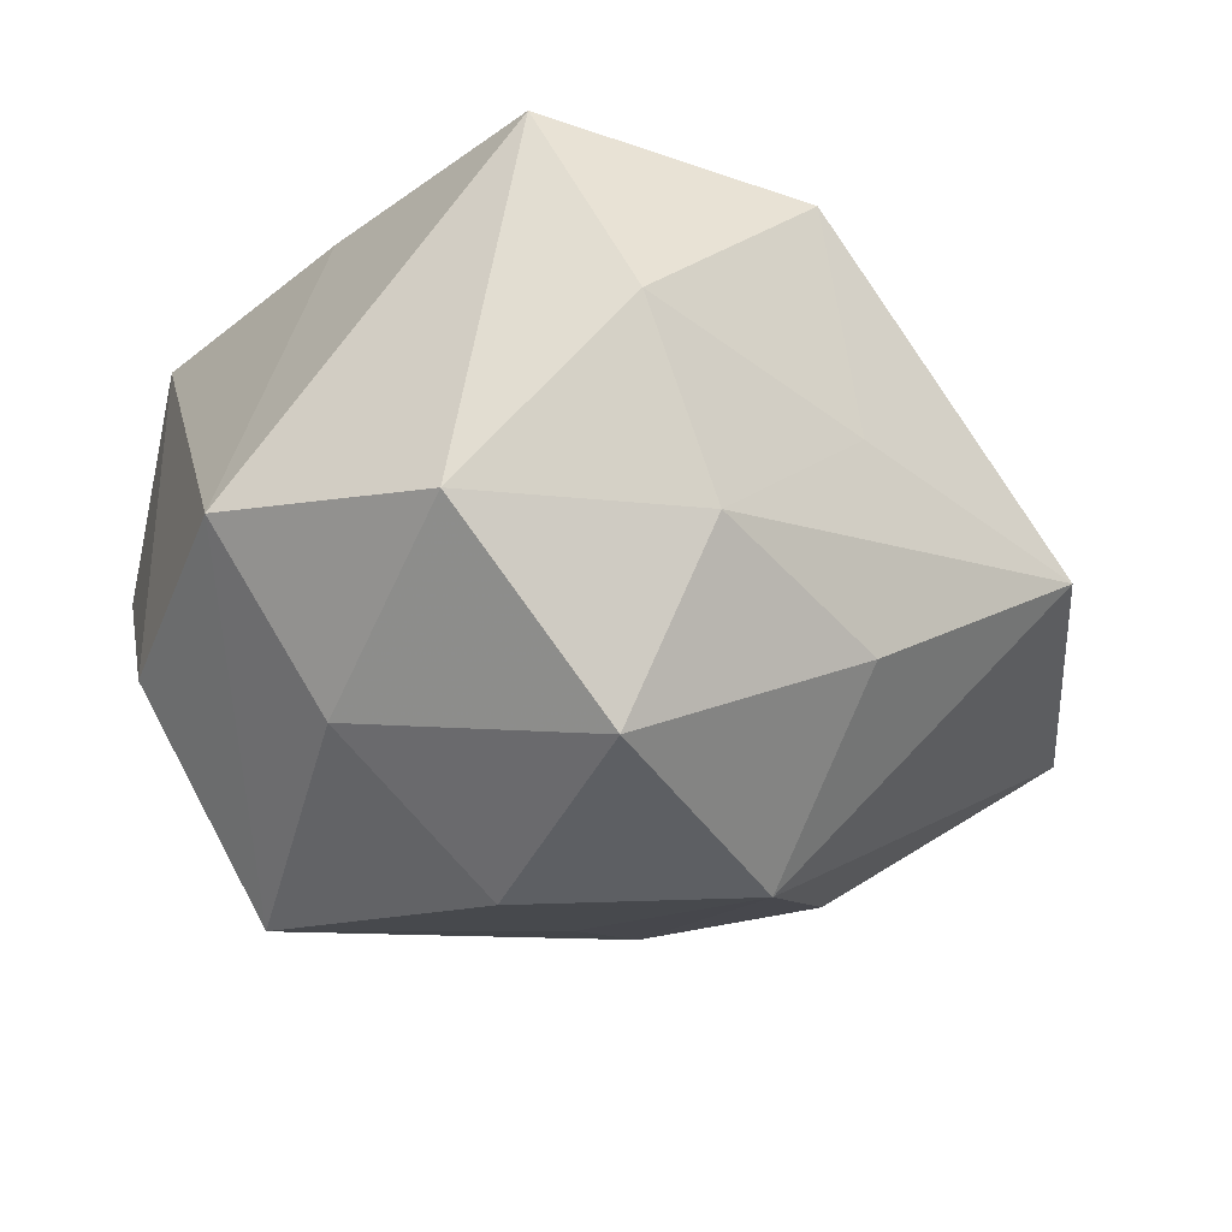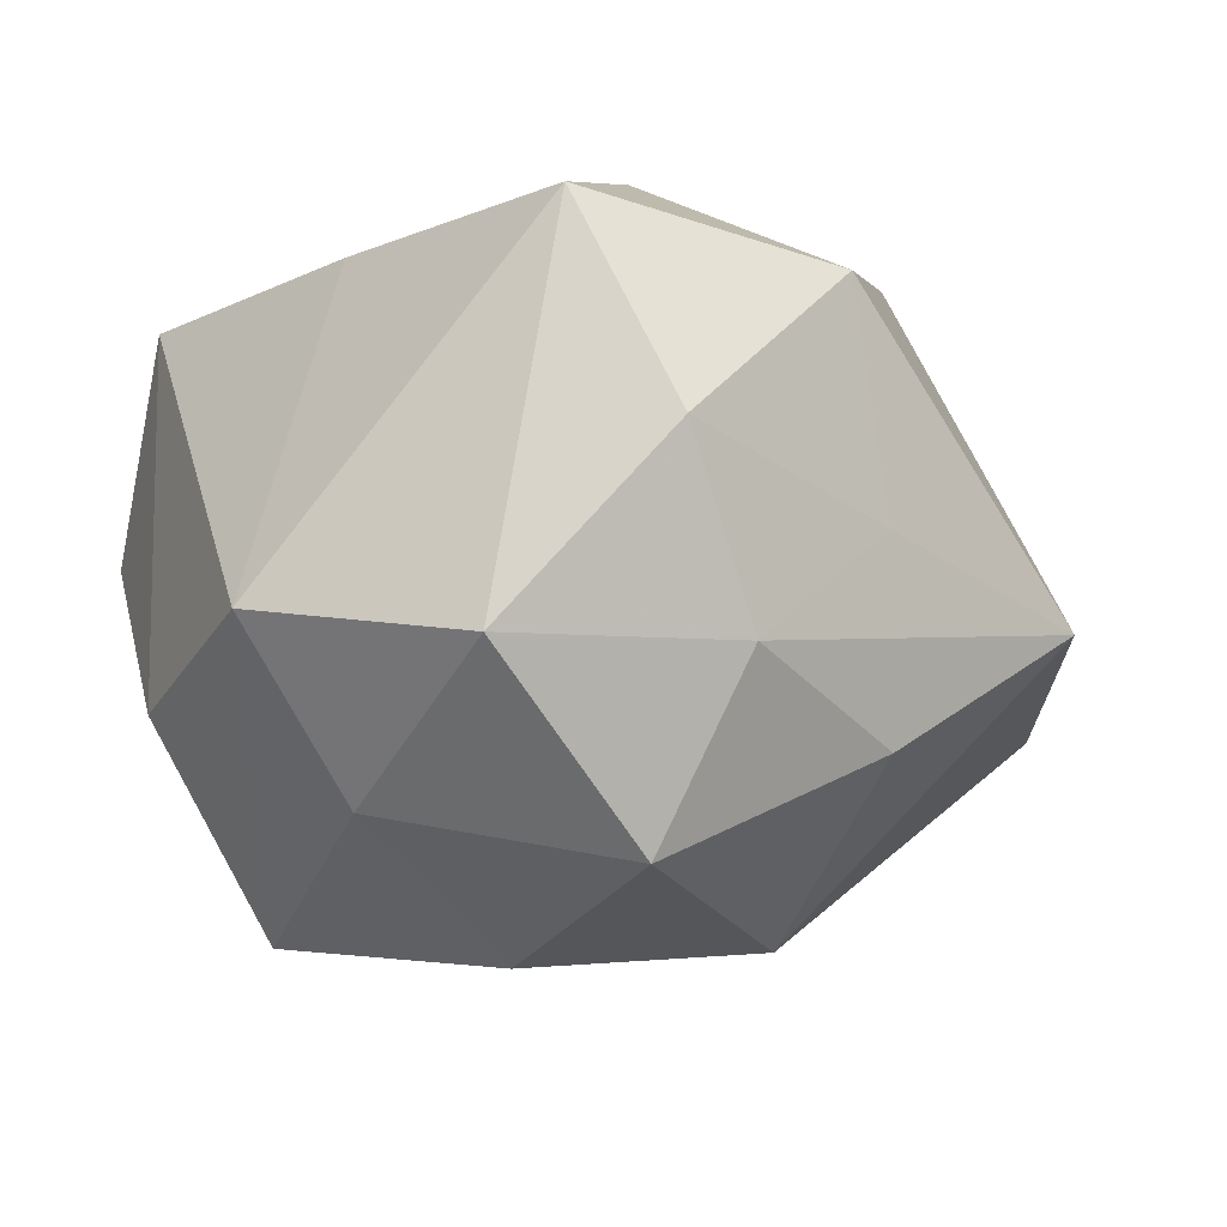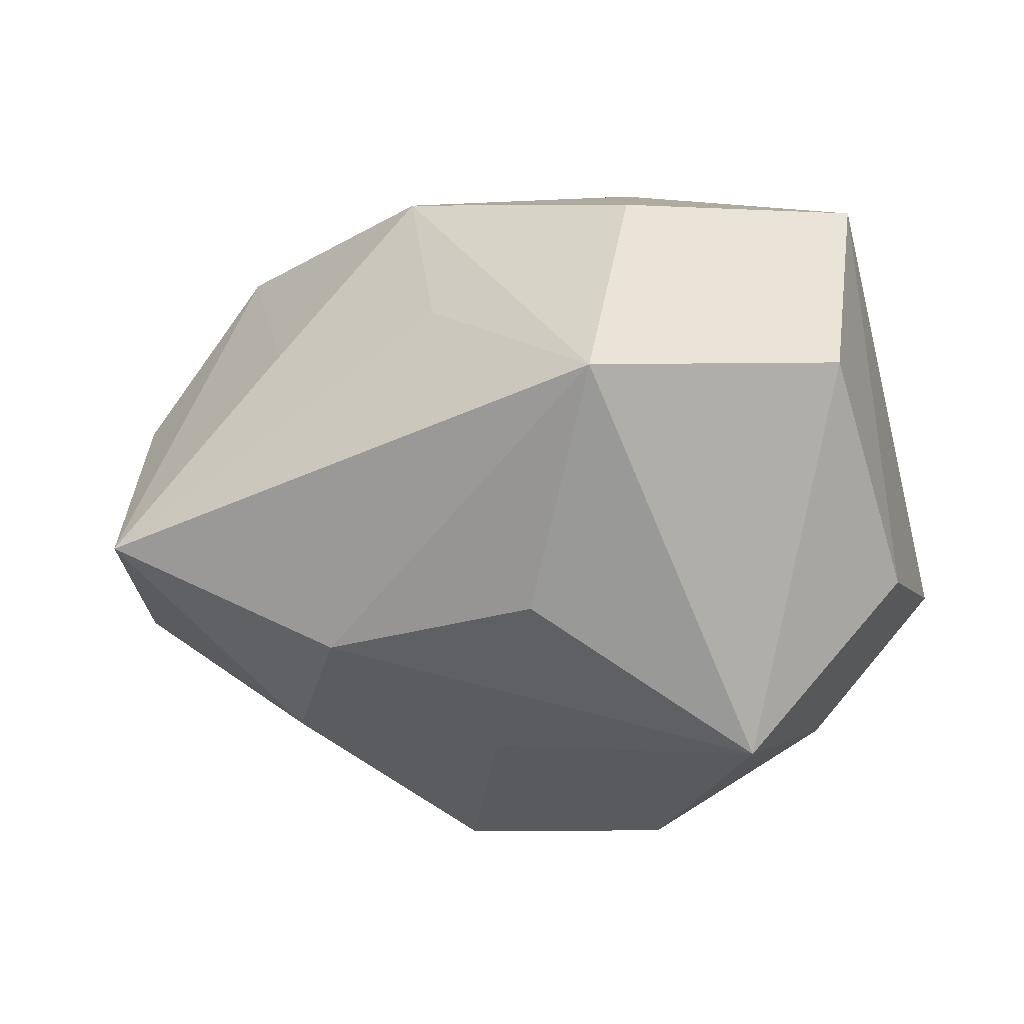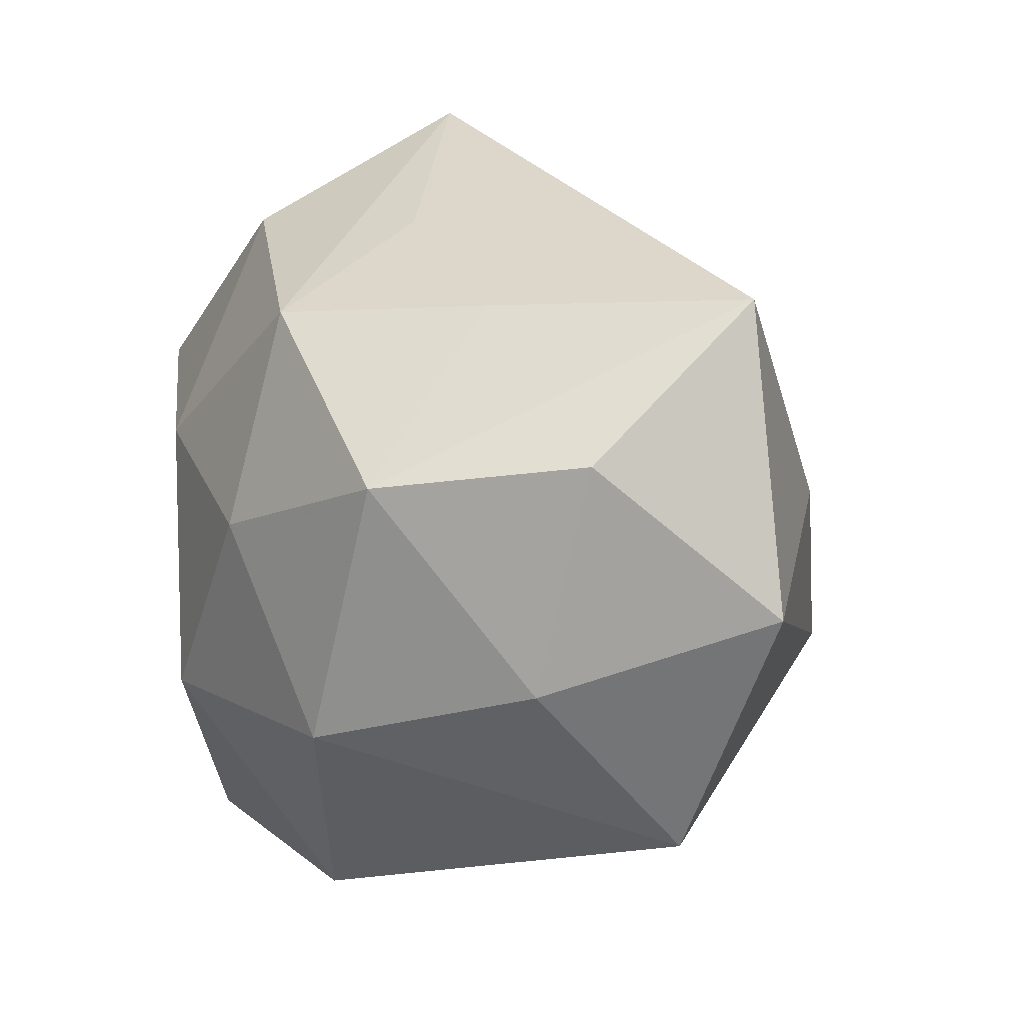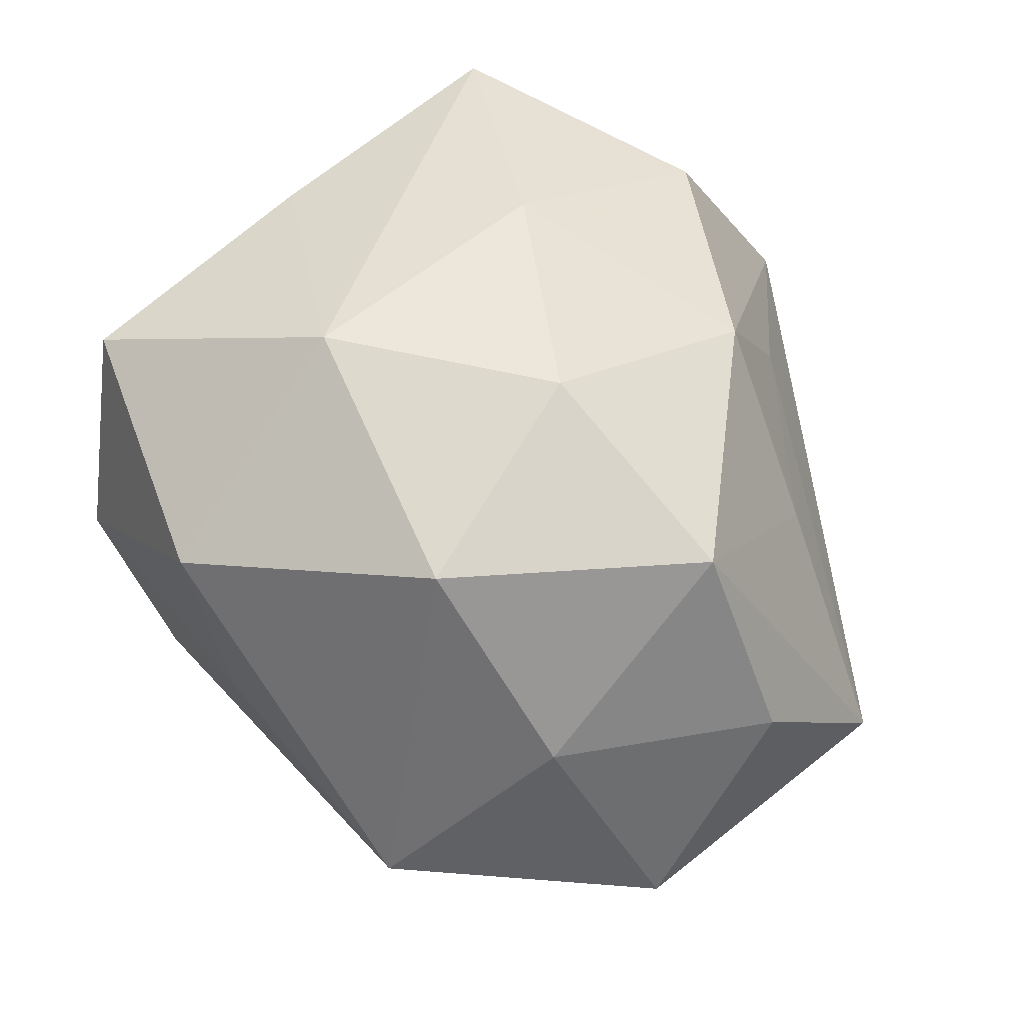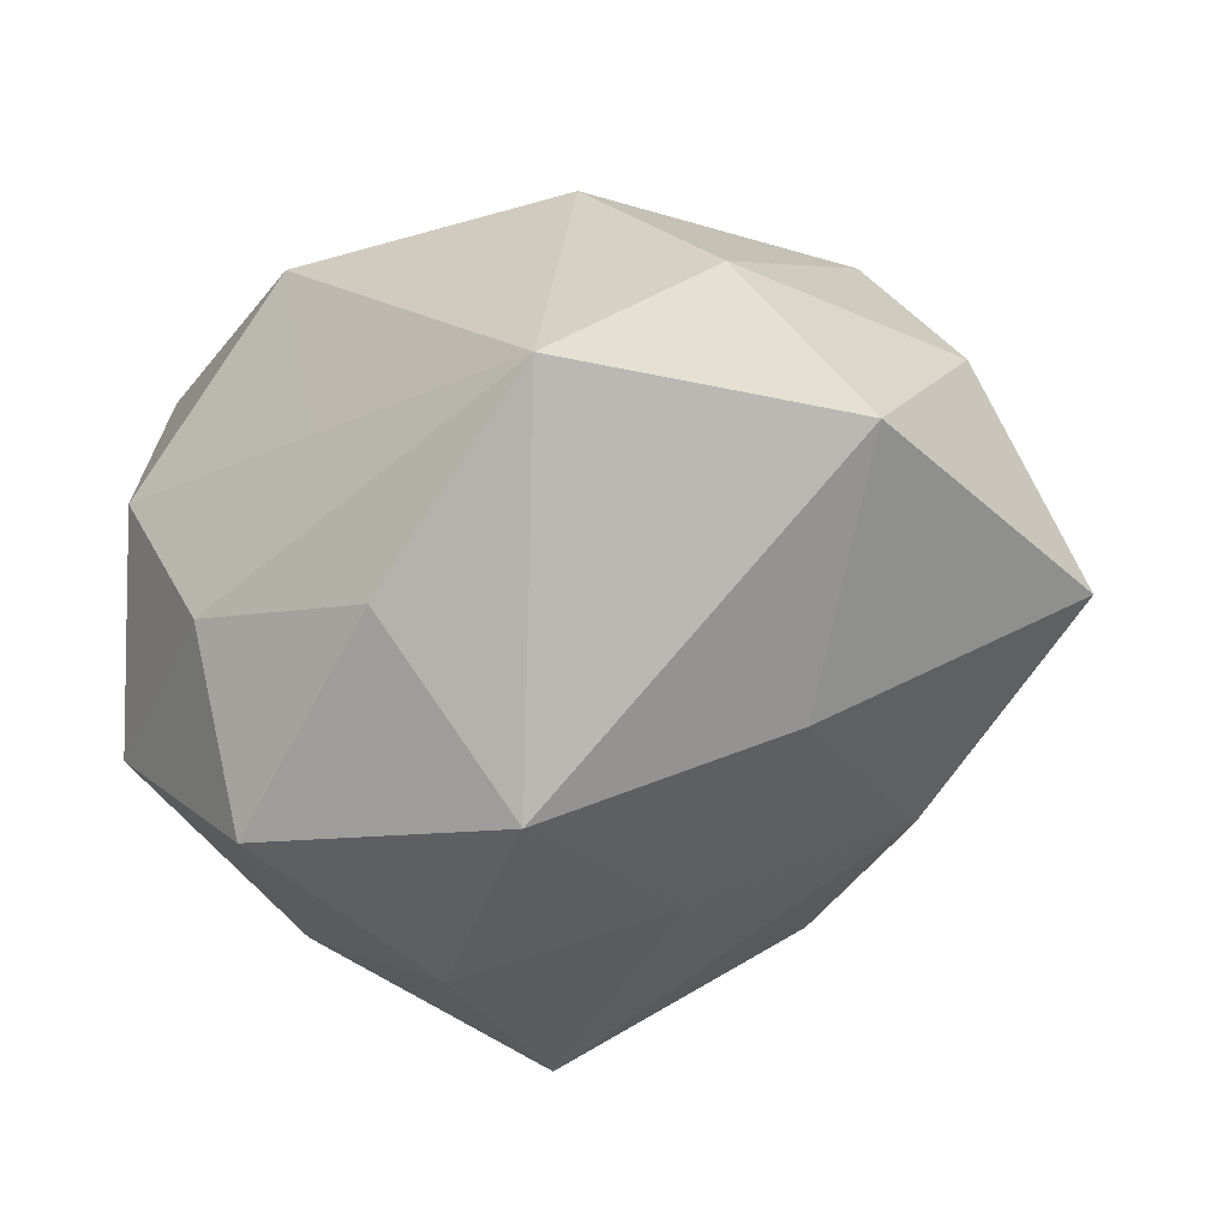
<metadata>
{"format":"obj","ext":"obj","renderer":"f3d","projection":"perspective","resolution":1024,"background":"white","views":[{"elev":-29.4,"azim":-23.9,"up":"+Z"},{"elev":-14.5,"azim":-28.6,"up":"+Z"},{"elev":-18.1,"azim":-165.9,"up":"+Z"},{"elev":9.6,"azim":66.5,"up":"+Y"},{"elev":59.5,"azim":64.1,"up":"+Z"},{"elev":-36.5,"azim":55.2,"up":"+Z"}]}
</metadata>
<code>
v 0.01029 -0.01077 -0.02913
v 0.009316 -0.02906 -0.0009084
v -0.009723 0.00934 0.02727
v -0.02052 0.01242 -0.02805
v 0.01988 -0.01311 0.02439
v -0.01206 0.03817 -0.001148
v 0.02737 0.008945 0.02209
v 0.02289 0.005289 -0.02123
v -0.01702 -0.02871 0.02071
v 0.02992 -0.0233 -0.005021
v -0.03409 -0.0119 -0.008284
v 0.01178 -0.0251 -0.01636
v -0.004256 0.02624 -0.01775
v 0.01455 0.02225 -0.01886
v -0.01063 -0.03453 0.003066
v -0.03051 0.02274 0.003166
v -0.003347 -0.03134 -0.01118
v -0.003127 -0.01275 0.02913
v 0.003839 0.02878 0.0088
v 0.02008 0.02258 0.008572
v 0.007935 0.02154 0.02277
v -0.02345 -0.009246 -0.02129
v -0.03319 0.007137 -0.01205
v -0.02223 -0.02733 -0.01193
v -0.02431 -0.007316 0.02104
v -0.007658 -0.02402 -0.02585
v 0.005386 -0.03073 0.0176
v 0.04105 -0.001797 -0.008374
v 0.03465 0.02364 -0.008774
v -0.008832 -0.005161 -0.0309
v 0.03254 -0.00832 0.009617
v 0.0367 0.01107 0.006687
v -0.03099 0.01446 0.02076
v 0.009208 0.003561 0.02808
v -0.01337 0.02831 0.0173
v 0.003077 0.008927 -0.02527
f 33 6 16
f 16 6 4
f 29 14 6
f 15 9 24
f 24 9 11
f 22 11 4
f 26 24 22
f 22 24 11
f 4 6 13
f 13 14 4
f 6 14 13
f 28 10 1
f 4 11 23
f 23 16 4
f 23 11 33
f 33 16 23
f 15 24 17
f 17 24 26
f 15 17 2
f 2 17 10
f 27 10 5
f 5 18 27
f 27 18 9
f 27 2 10
f 27 9 15
f 15 2 27
f 31 10 28
f 5 10 31
f 35 6 33
f 35 21 6
f 19 29 6
f 6 21 19
f 30 1 26
f 30 22 4
f 26 22 30
f 4 14 36
f 14 1 36
f 36 30 4
f 1 30 36
f 14 29 8
f 8 1 14
f 8 29 28
f 28 1 8
f 12 17 26
f 10 17 12
f 26 1 12
f 12 1 10
f 25 18 33
f 9 18 25
f 33 11 25
f 11 9 25
f 33 18 3
f 3 35 33
f 21 35 3
f 34 18 5
f 21 3 34
f 34 3 18
f 5 31 7
f 7 34 5
f 21 34 7
f 29 19 20
f 20 19 21
f 20 7 29
f 21 7 20
f 28 29 32
f 29 7 32
f 32 31 28
f 32 7 31

</code>
